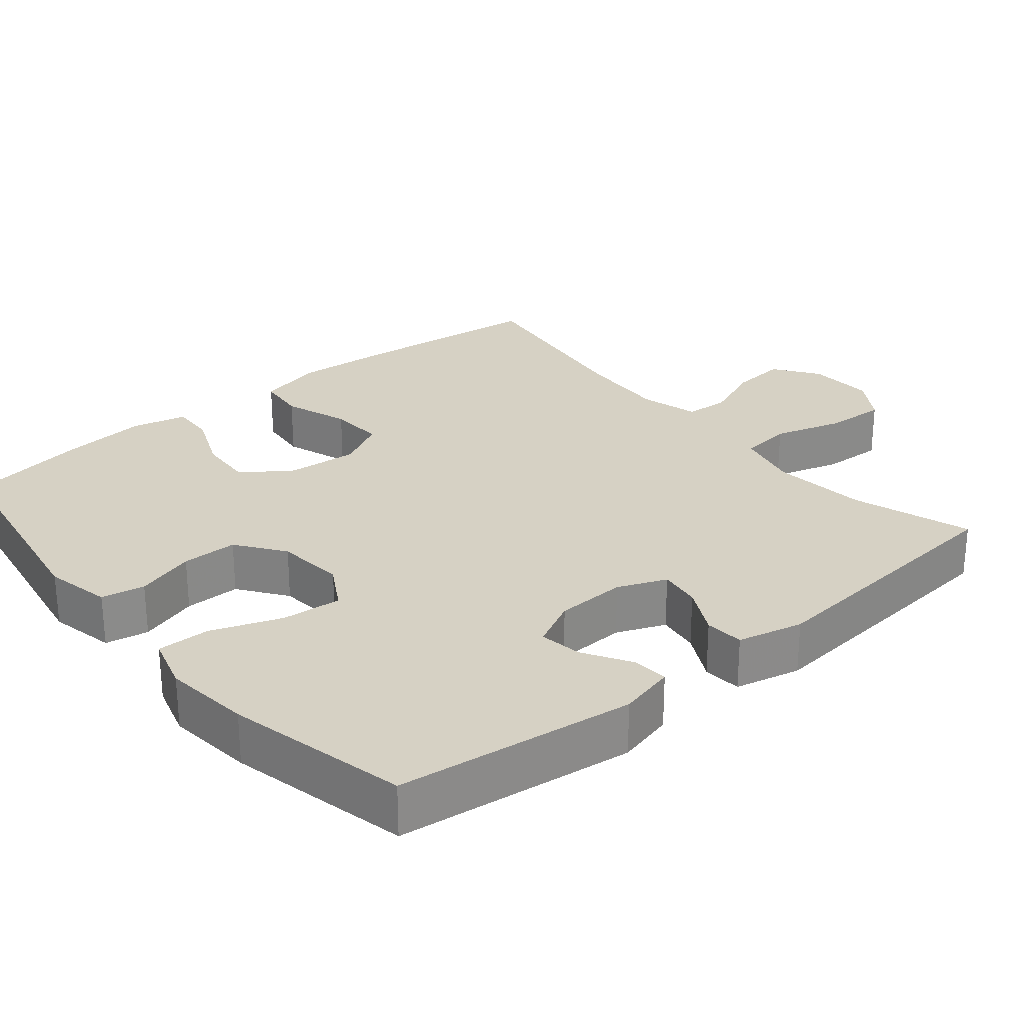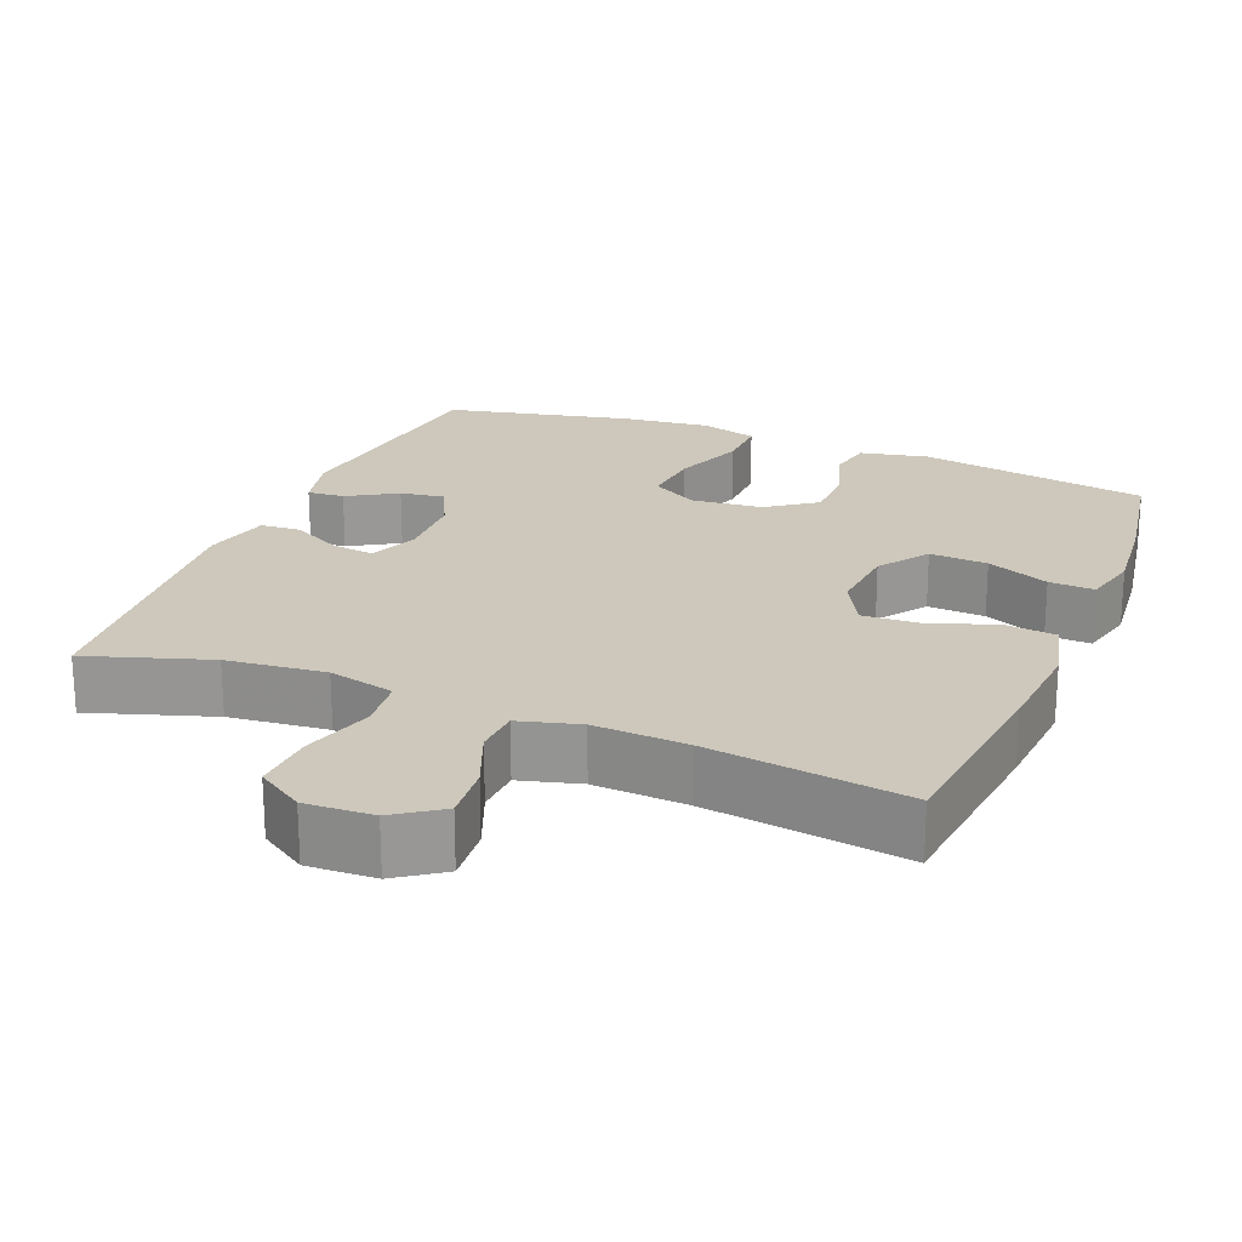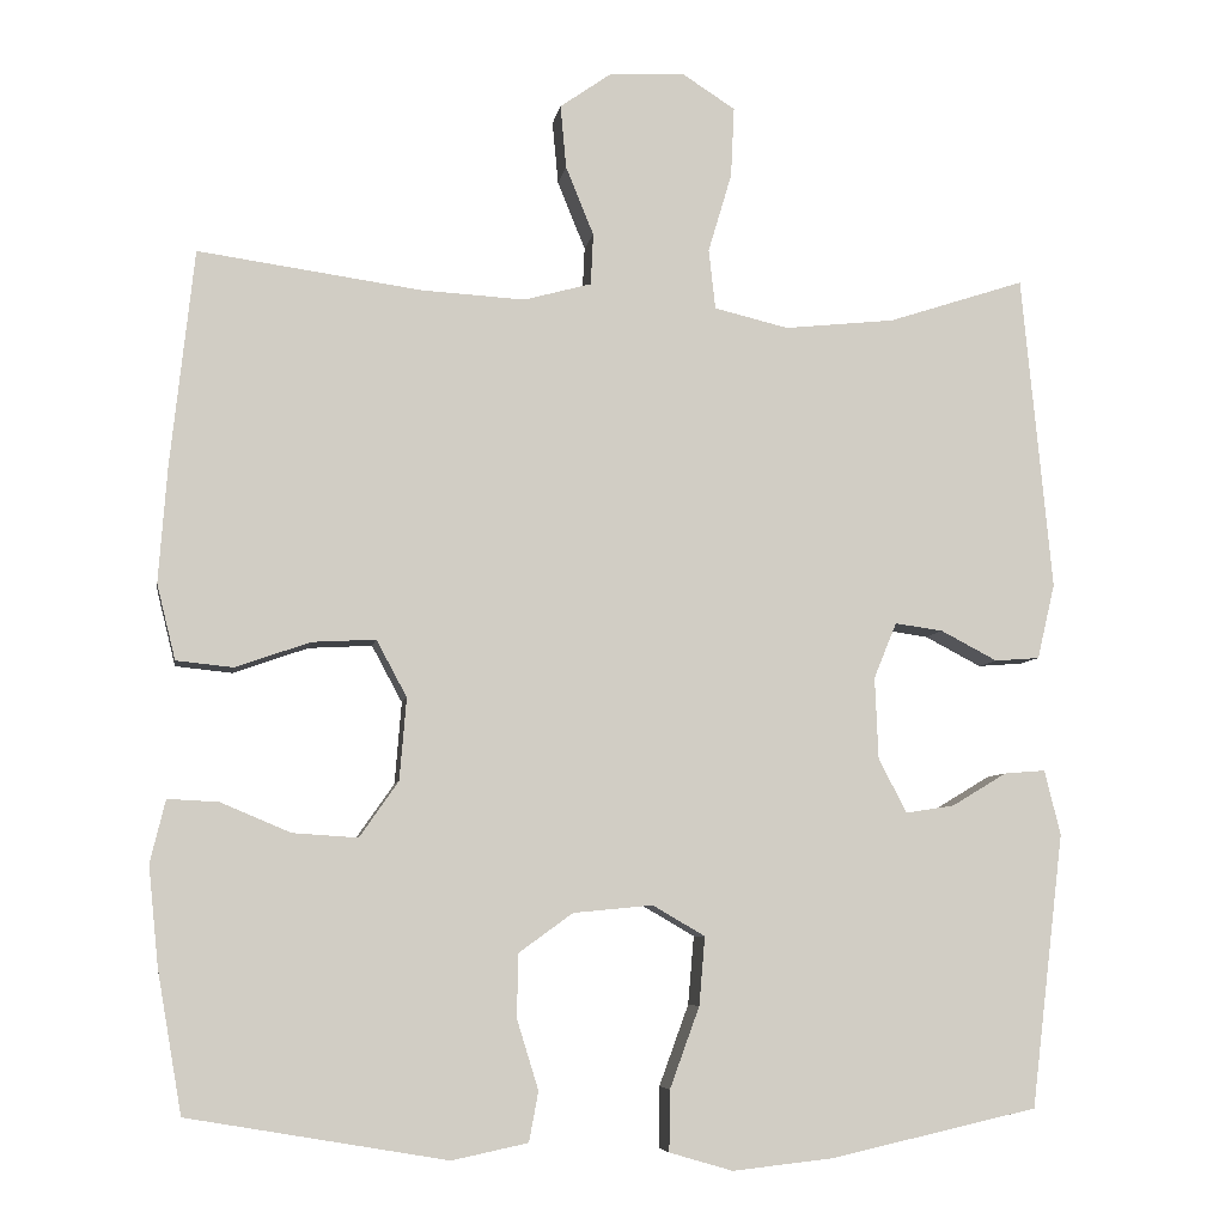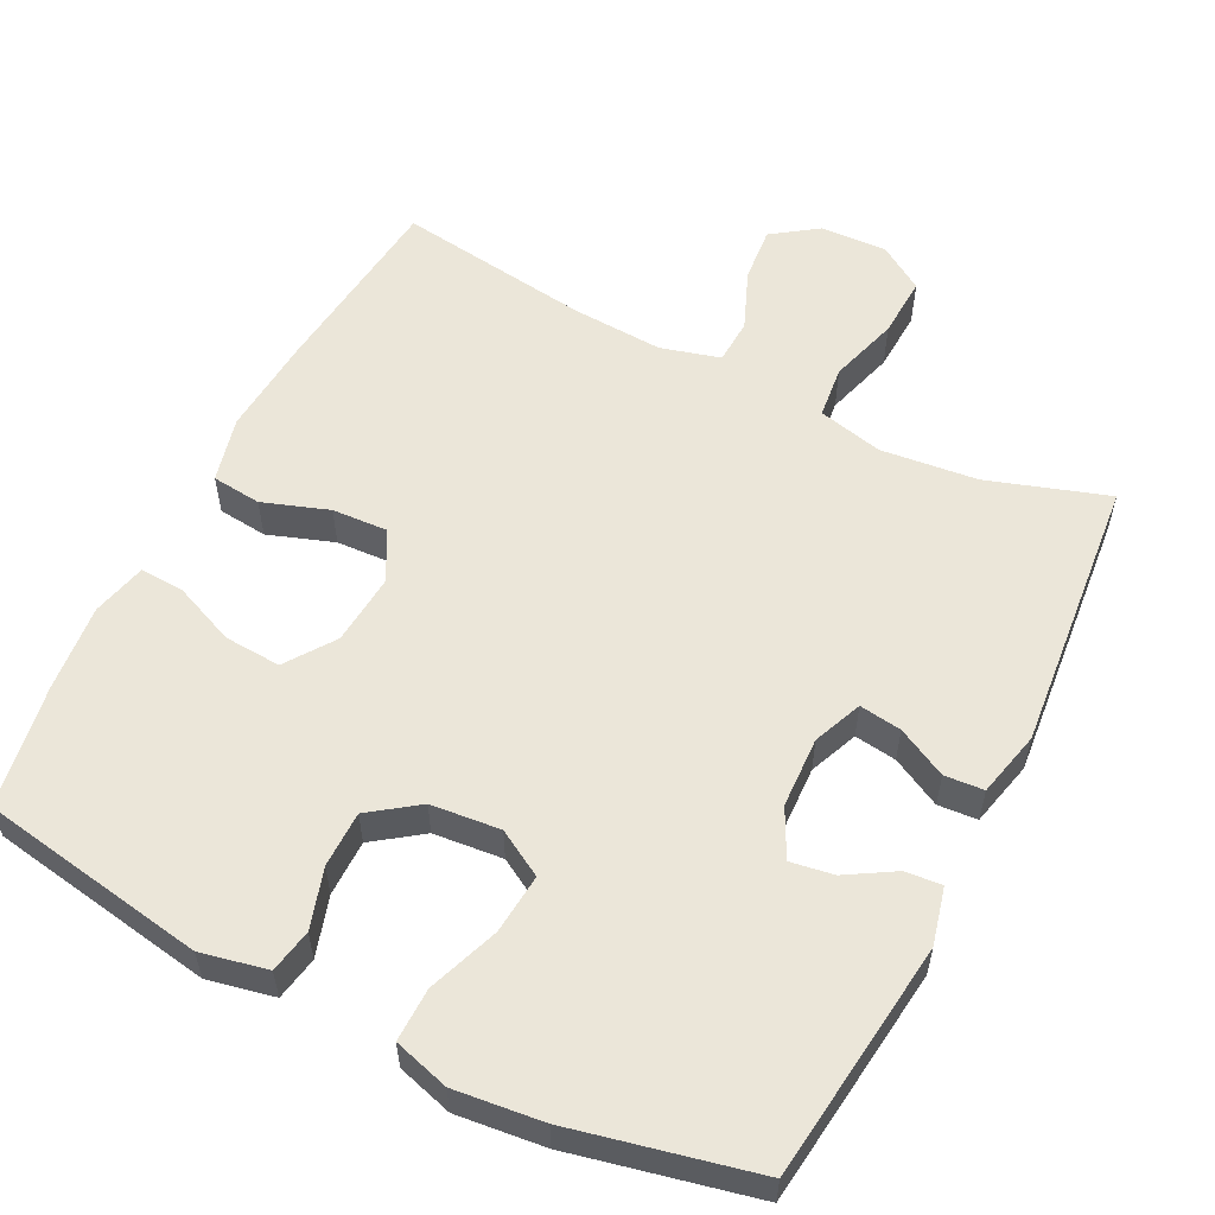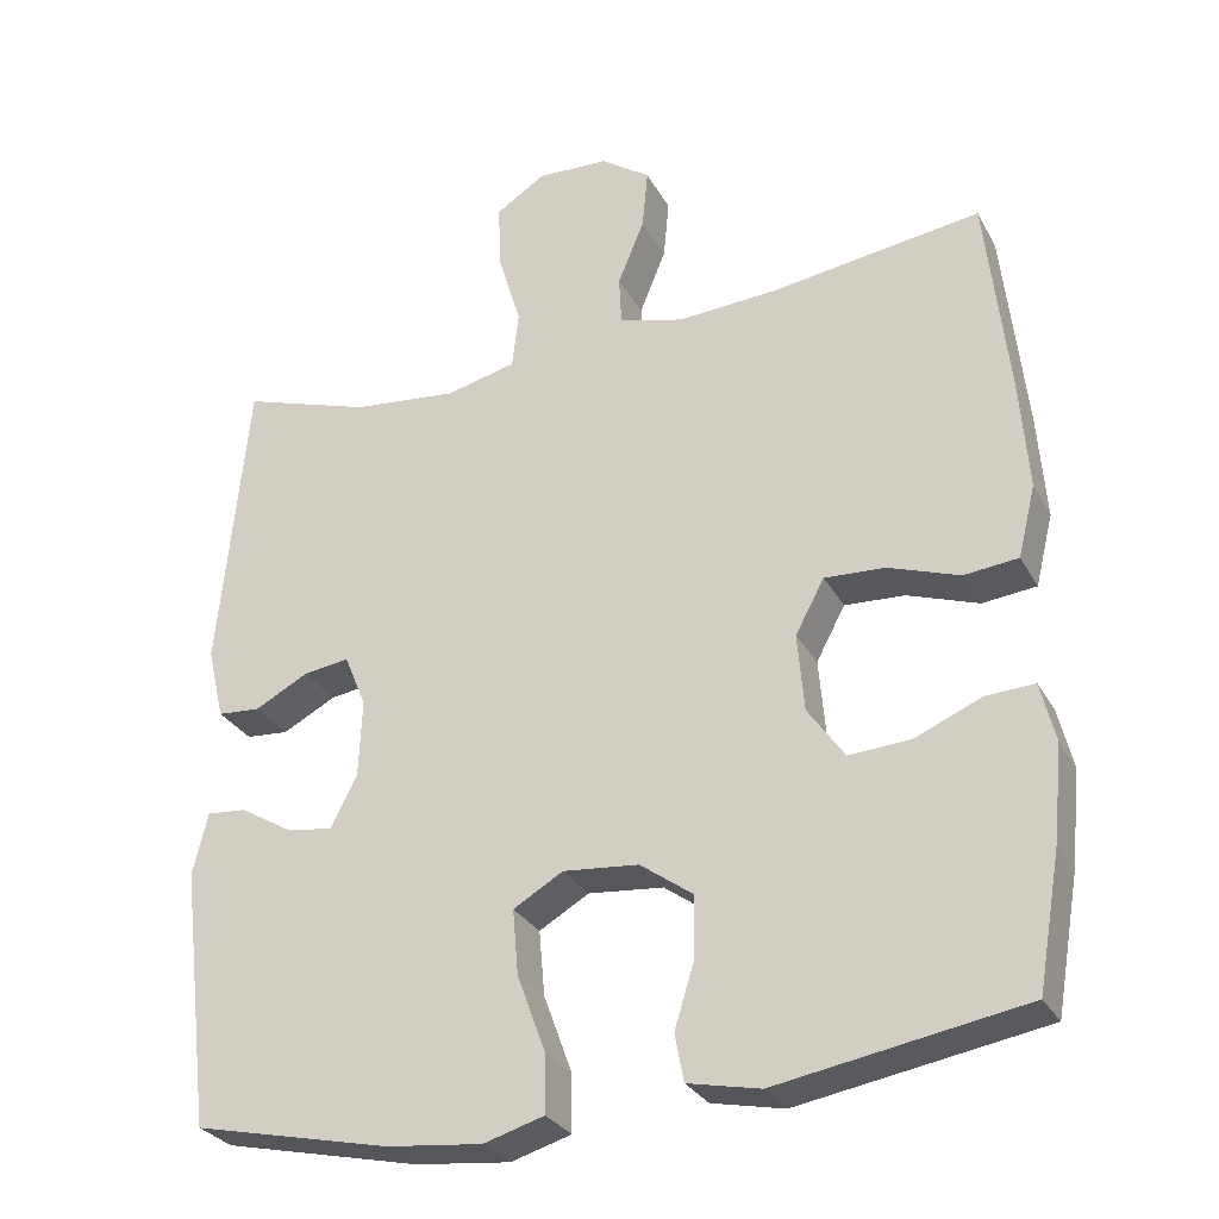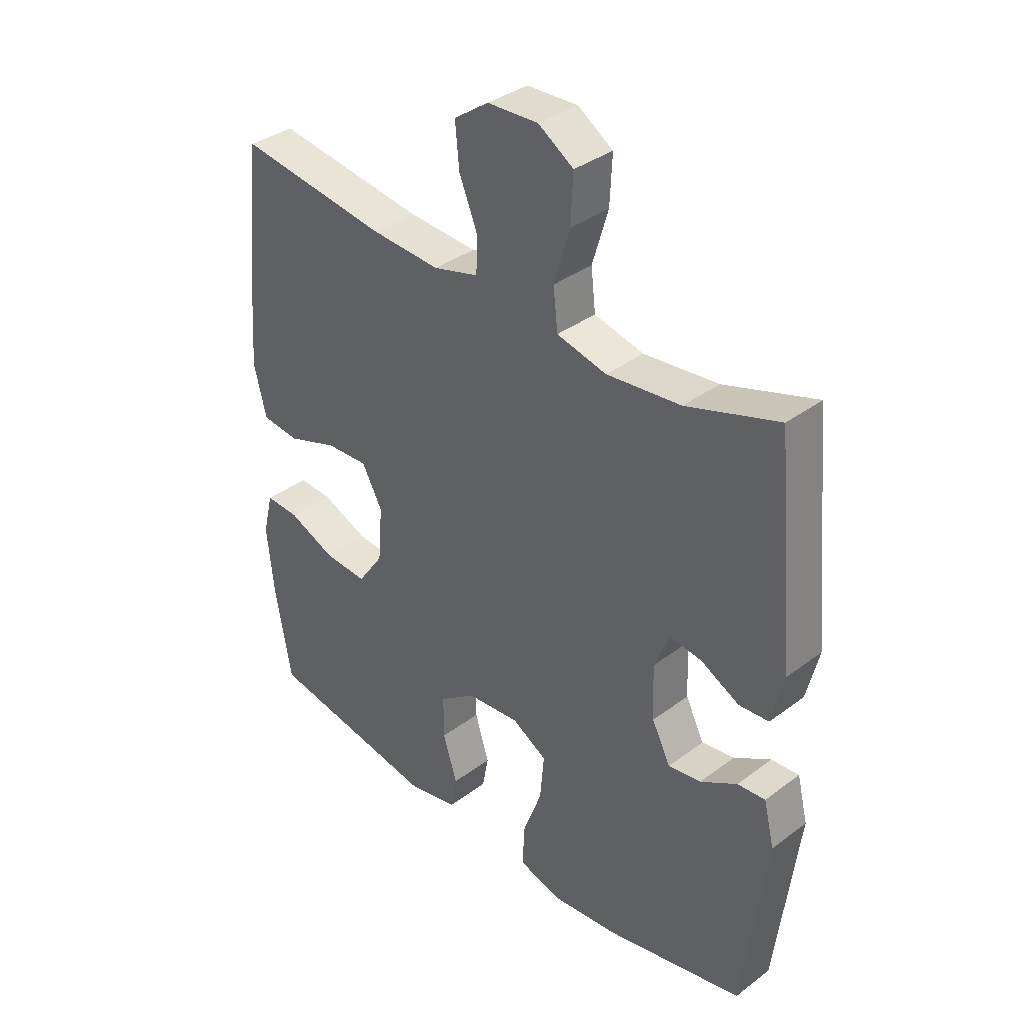
<metadata>
{"format":"obj","ext":"obj","renderer":"f3d","projection":"perspective","resolution":1024,"background":"white","views":[{"elev":27.0,"azim":-129.7,"up":"+Y"},{"elev":21.8,"azim":22.2,"up":"+Y"},{"elev":-6.6,"azim":170.9,"up":"+Z"},{"elev":56.4,"azim":-153.2,"up":"+Y"},{"elev":-29.2,"azim":24.0,"up":"+Z"},{"elev":36.3,"azim":-134.3,"up":"+Z"}]}
</metadata>
<code>
v -0.5 0.07 -0.5
v -0.539 0.07 -0.176
v -0.52 0.07 -0.099
v -0.471 0.07 -0.103
v -0.406 0.07 -0.142
v -0.348 0.07 -0.151
v -0.315 0.07 -0.086
v -0.311 0.07 0.01
v -0.338 0.07 0.076
v -0.395 0.07 0.068
v -0.462 0.07 0.033
v -0.515 0.07 0.037
v -0.536 0.07 0.126
v -0.5 0.07 0.5
v -0.338 0.07 0.447
v -0.207 0.07 0.433
v -0.119 0.07 0.454
v -0.111 0.07 0.525
v -0.139 0.07 0.619
v -0.143 0.07 0.702
v -0.081 0.07 0.742
v 0.009 0.07 0.738
v 0.07 0.07 0.695
v 0.063 0.07 0.62
v 0.03 0.07 0.539
v 0.033 0.07 0.478
v 0.113 0.07 0.456
v 0.236 0.07 0.463
v 0.5 0.07 0.5
v 0.528 0.07 0.242
v 0.538 0.07 0.107
v 0.516 0.07 0.018
v 0.449 0.07 0.011
v 0.36 0.07 0.042
v 0.285 0.07 0.046
v 0.249 0.07 -0.021
v 0.257 0.07 -0.118
v 0.303 0.07 -0.184
v 0.38 0.07 -0.179
v 0.463 0.07 -0.144
v 0.523 0.07 -0.141
v 0.541 0.07 -0.215
v 0.529 0.07 -0.333
v 0.5 0.07 -0.5
v 0.194 0.07 -0.552
v 0.104 0.07 -0.533
v 0.093 0.07 -0.474
v 0.118 0.07 -0.393
v 0.118 0.07 -0.317
v 0.053 0.07 -0.27
v -0.041 0.07 -0.261
v -0.103 0.07 -0.297
v -0.096 0.07 -0.378
v -0.061 0.07 -0.474
v -0.06 0.07 -0.546
v -0.135 0.07 -0.568
v -0.254 0.07 -0.555
v -0.5 0 -0.5
v -0.539 0 -0.176
v -0.52 0 -0.099
v -0.471 0 -0.103
v -0.406 0 -0.142
v -0.348 0 -0.151
v -0.315 0 -0.086
v -0.311 0 0.01
v -0.338 0 0.076
v -0.395 0 0.068
v -0.462 0 0.033
v -0.515 0 0.037
v -0.536 0 0.126
v -0.5 0 0.5
v -0.338 0 0.447
v -0.207 0 0.433
v -0.119 0 0.454
v -0.111 0 0.525
v -0.139 0 0.619
v -0.143 0 0.702
v -0.081 0 0.742
v 0.009 0 0.738
v 0.07 0 0.695
v 0.063 0 0.62
v 0.03 0 0.539
v 0.033 0 0.478
v 0.113 0 0.456
v 0.236 0 0.463
v 0.5 0 0.5
v 0.528 0 0.242
v 0.538 0 0.107
v 0.516 0 0.018
v 0.449 0 0.011
v 0.36 0 0.042
v 0.285 0 0.046
v 0.249 0 -0.021
v 0.257 0 -0.118
v 0.303 0 -0.184
v 0.38 0 -0.179
v 0.463 0 -0.144
v 0.523 0 -0.141
v 0.541 0 -0.215
v 0.529 0 -0.333
v 0.5 0 -0.5
v 0.194 0 -0.552
v 0.104 0 -0.533
v 0.093 0 -0.474
v 0.118 0 -0.393
v 0.118 0 -0.317
v 0.053 0 -0.27
v -0.041 0 -0.261
v -0.103 0 -0.297
v -0.096 0 -0.378
v -0.061 0 -0.474
v -0.06 0 -0.546
v -0.135 0 -0.568
v -0.254 0 -0.555
f 53 54 55 56
f 52 53 56 57
f 45 46 47 48
f 45 48 49
f 44 45 49
f 43 44 49 50
f 39 40 41 42
f 38 39 42 43
f 31 32 33 34
f 31 34 35
f 28 29 30 31
f 27 28 31 35
f 26 27 35 36
f 22 23 24 25
f 22 25 26
f 21 22 26
f 18 19 20 21
f 17 18 21 26
f 16 17 26 36
f 12 13 14 15
f 10 11 12 15
f 9 10 15 16
f 8 9 16 36
f 2 3 4 5
f 2 5 6
f 52 57 1 2
f 51 52 2 6
f 50 51 6 7
f 38 43 50 7
f 37 38 7 8
f 8 36 37
f 113 112 111 110
f 114 113 110 109
f 105 104 103 102
f 106 105 102
f 106 102 101
f 107 106 101 100
f 99 98 97 96
f 100 99 96 95
f 91 90 89 88
f 92 91 88
f 88 87 86 85
f 92 88 85 84
f 93 92 84 83
f 82 81 80 79
f 83 82 79
f 83 79 78
f 78 77 76 75
f 83 78 75 74
f 93 83 74 73
f 72 71 70 69
f 72 69 68 67
f 73 72 67 66
f 93 73 66 65
f 62 61 60 59
f 63 62 59
f 59 58 114 109
f 63 59 109 108
f 64 63 108 107
f 64 107 100 95
f 65 64 95 94
f 94 93 65
f 1 58 59 2
f 2 59 60 3
f 3 60 61 4
f 4 61 62 5
f 5 62 63 6
f 6 63 64 7
f 7 64 65 8
f 8 65 66 9
f 9 66 67 10
f 10 67 68 11
f 11 68 69 12
f 12 69 70 13
f 13 70 71 14
f 14 71 72 15
f 15 72 73 16
f 16 73 74 17
f 17 74 75 18
f 18 75 76 19
f 19 76 77 20
f 20 77 78 21
f 21 78 79 22
f 22 79 80 23
f 23 80 81 24
f 24 81 82 25
f 25 82 83 26
f 26 83 84 27
f 27 84 85 28
f 28 85 86 29
f 29 86 87 30
f 30 87 88 31
f 31 88 89 32
f 32 89 90 33
f 33 90 91 34
f 34 91 92 35
f 35 92 93 36
f 36 93 94 37
f 37 94 95 38
f 38 95 96 39
f 39 96 97 40
f 40 97 98 41
f 41 98 99 42
f 42 99 100 43
f 43 100 101 44
f 44 101 102 45
f 45 102 103 46
f 46 103 104 47
f 47 104 105 48
f 48 105 106 49
f 49 106 107 50
f 50 107 108 51
f 51 108 109 52
f 52 109 110 53
f 53 110 111 54
f 54 111 112 55
f 55 112 113 56
f 56 113 114 57
f 57 114 58 1

</code>
